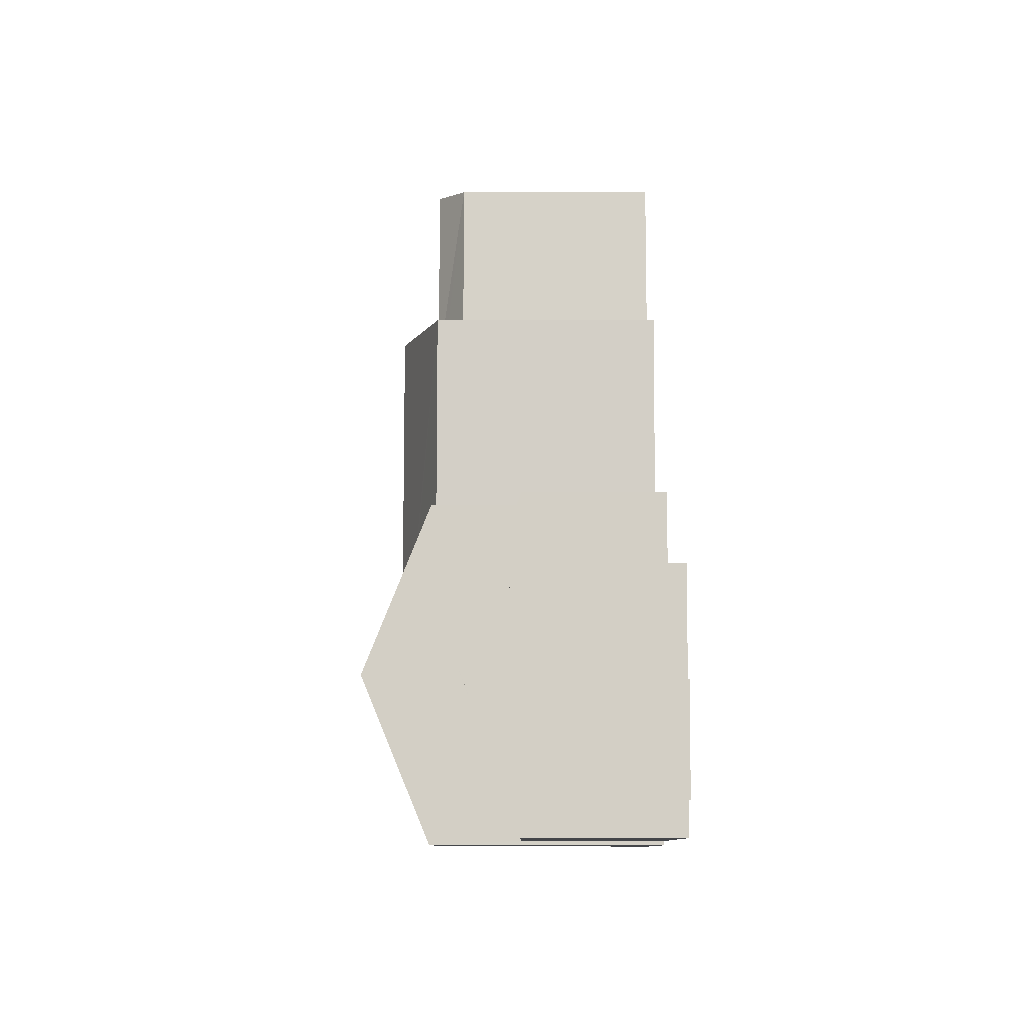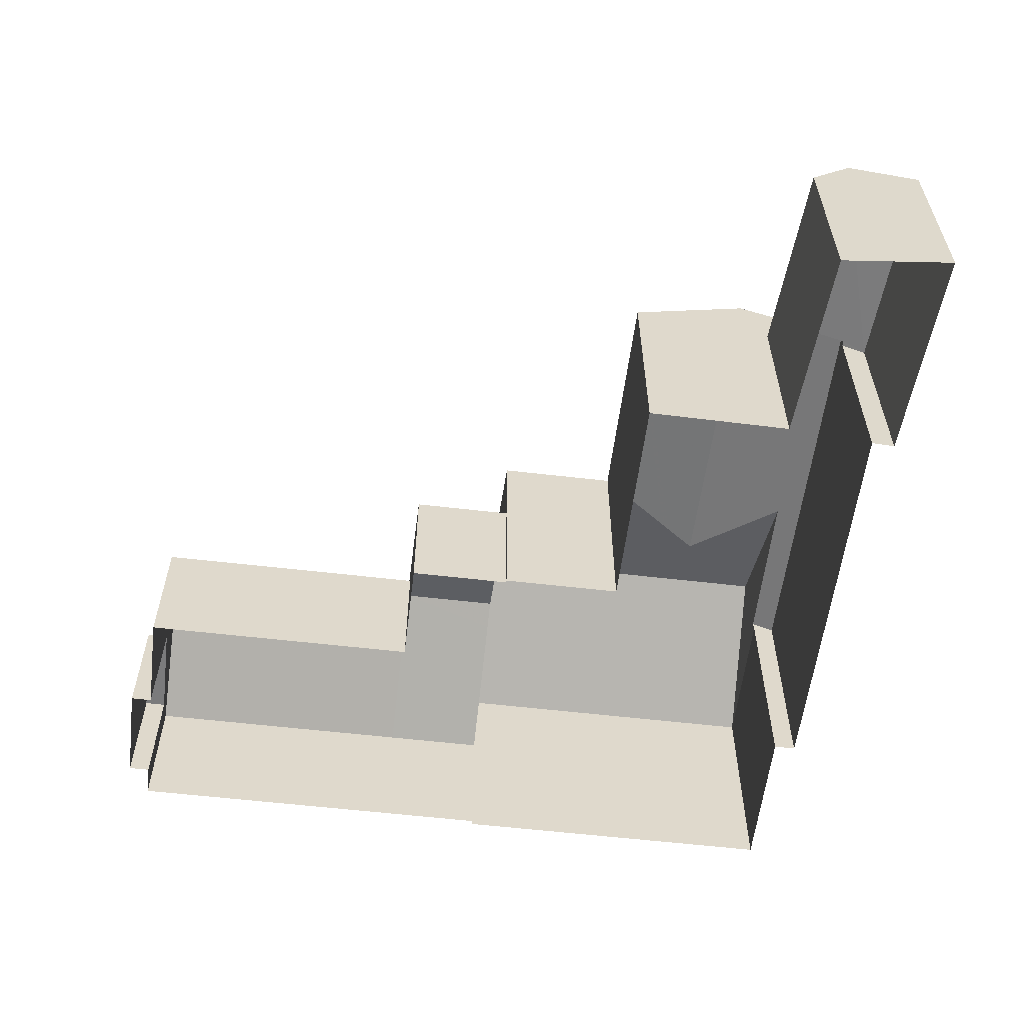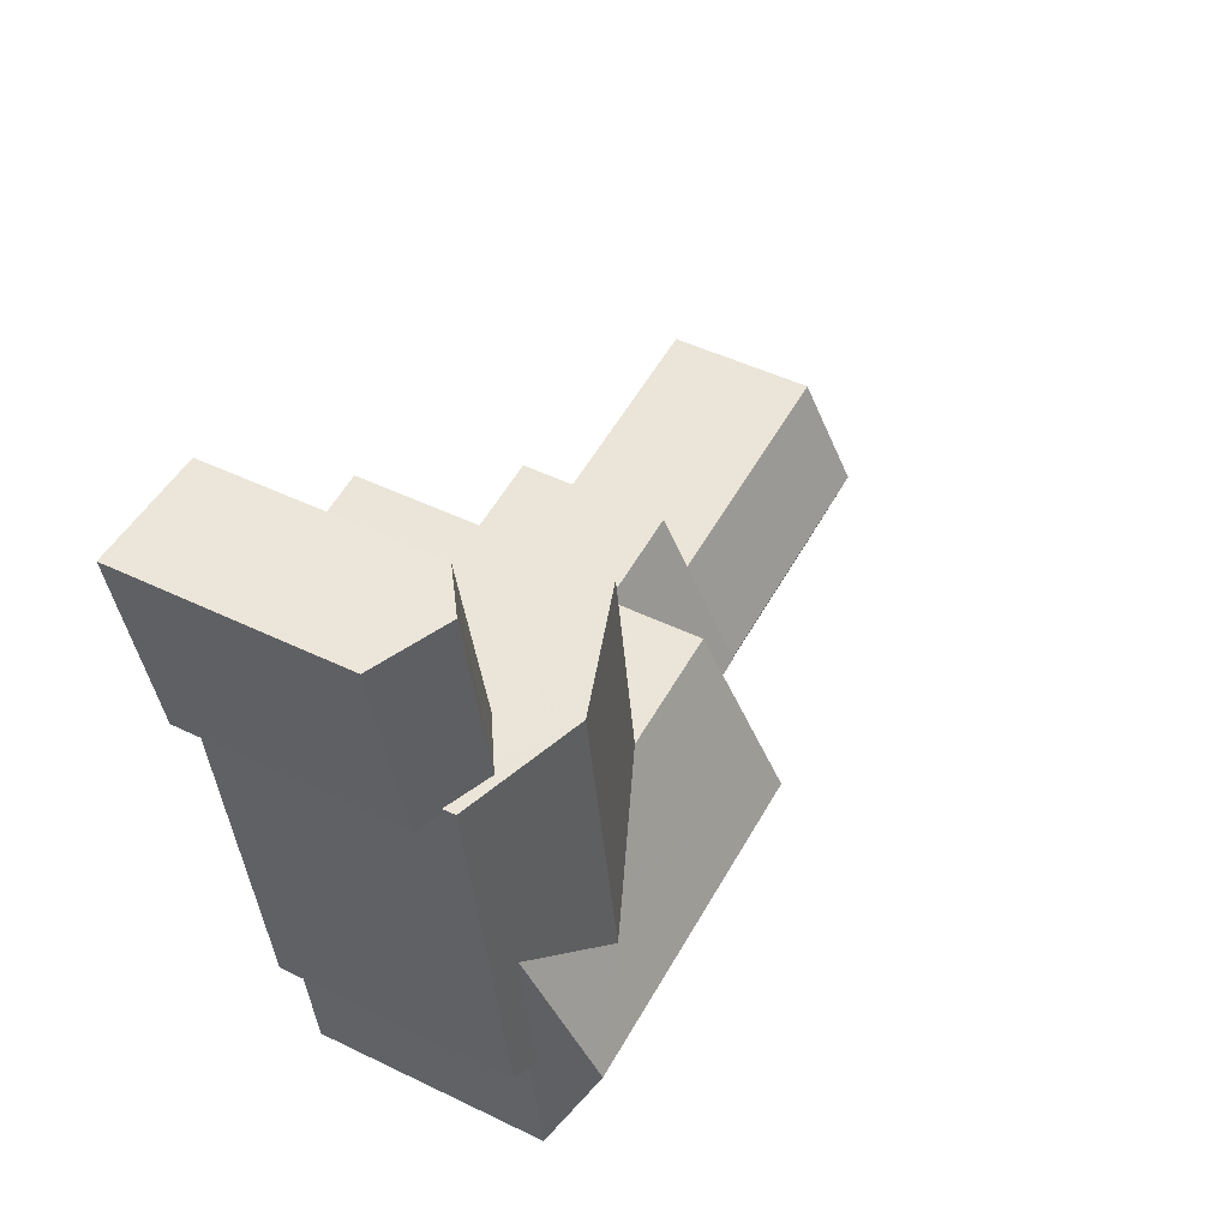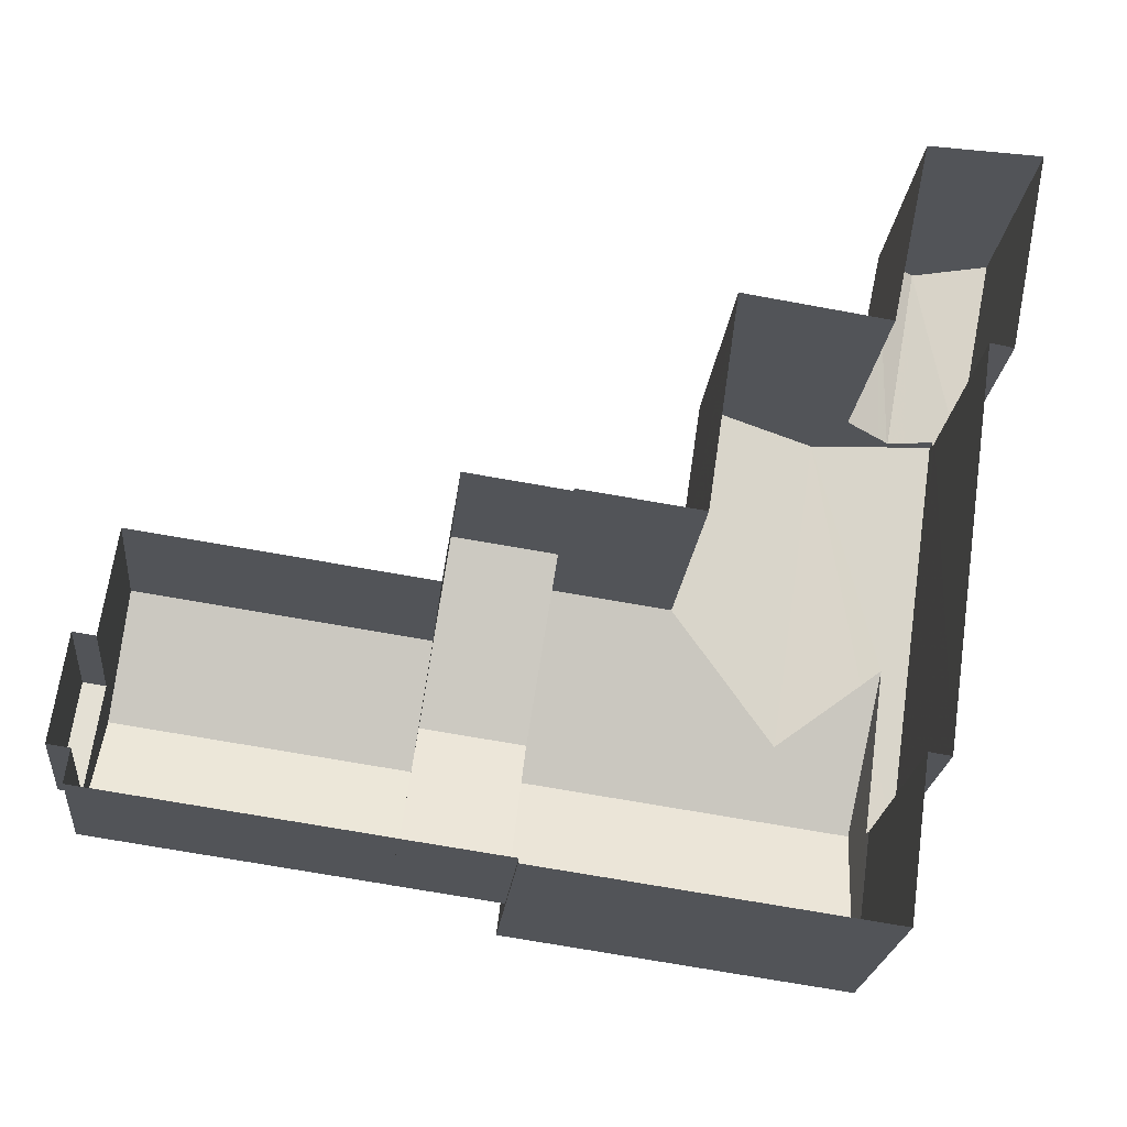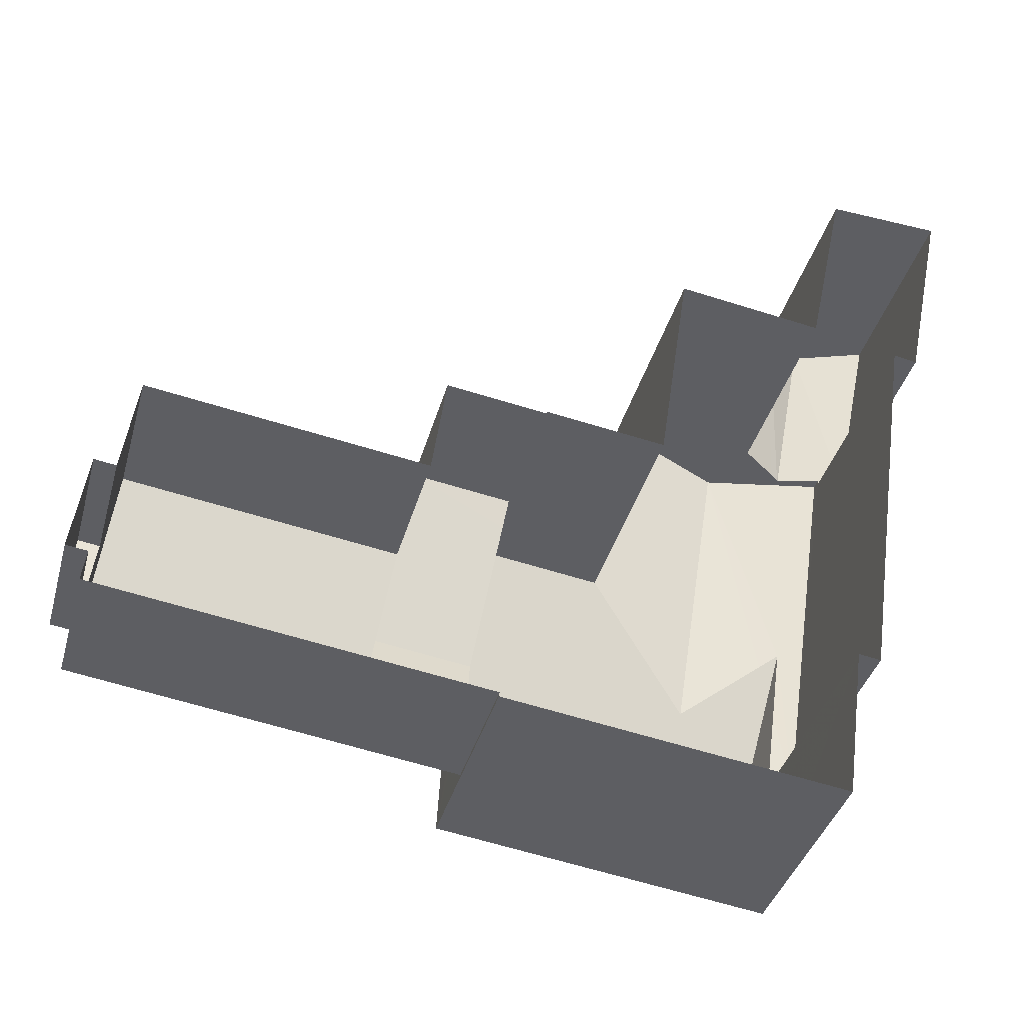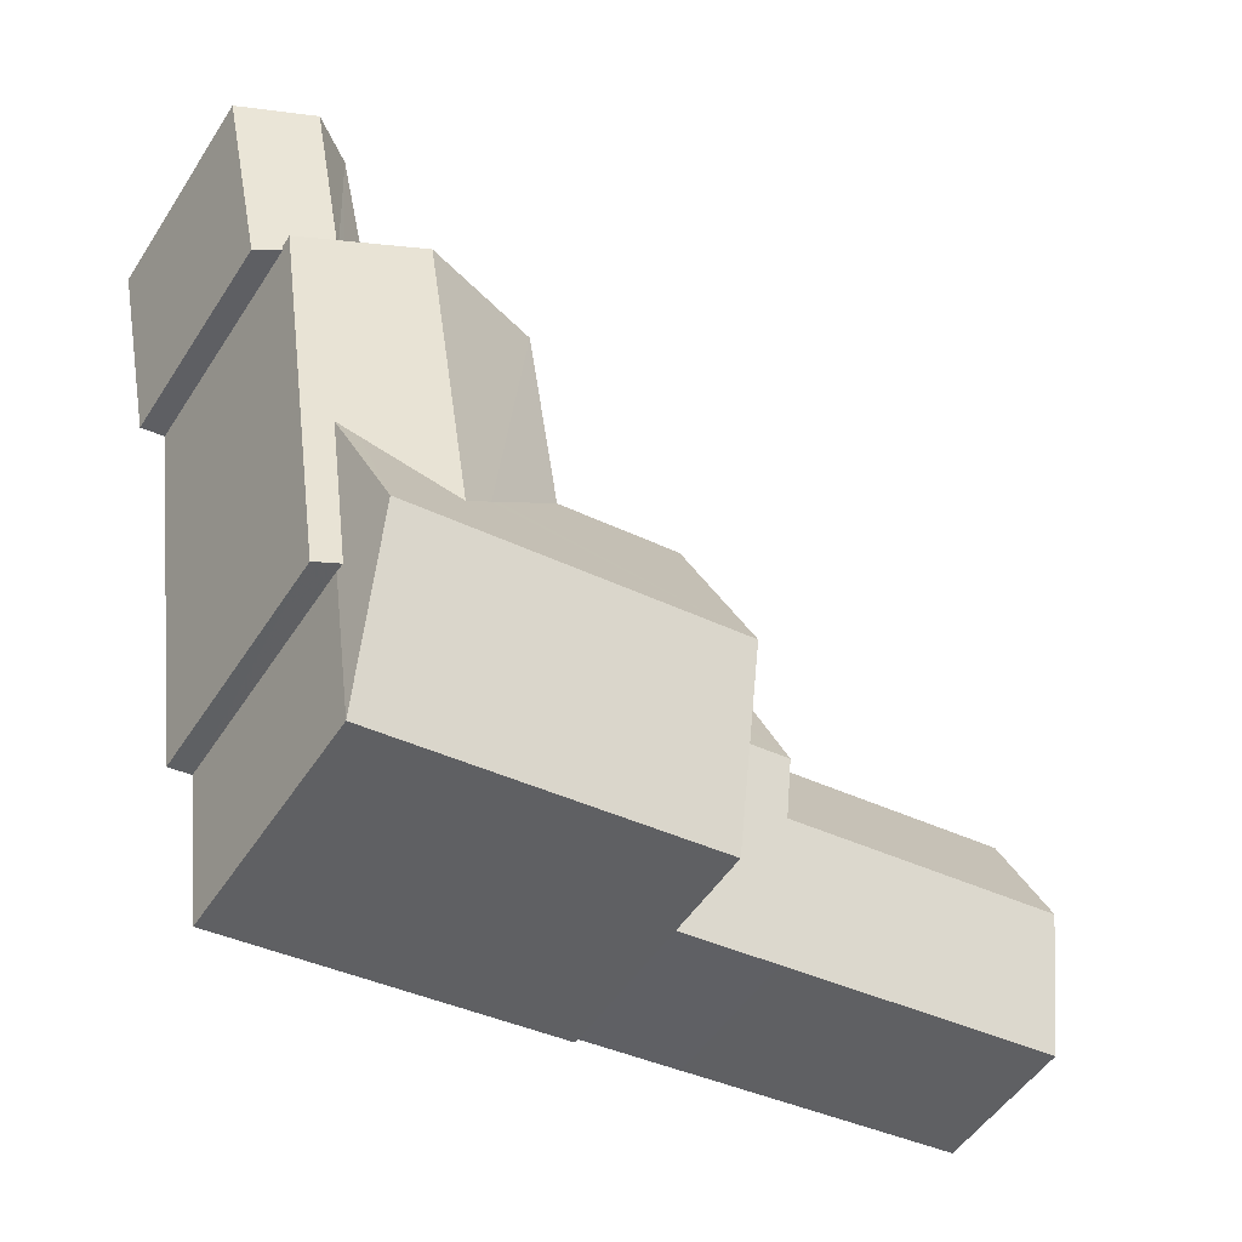
<metadata>
{"format":"obj","ext":"obj","renderer":"f3d","projection":"perspective","resolution":1024,"background":"white","views":[{"elev":-0.7,"azim":90.6,"up":"+Y"},{"elev":-58.4,"azim":-179.0,"up":"+Z"},{"elev":46.0,"azim":-60.7,"up":"+Y"},{"elev":-22.9,"azim":174.2,"up":"+Y"},{"elev":-38.3,"azim":164.9,"up":"+Y"},{"elev":-51.3,"azim":-32.0,"up":"+Y"}]}
</metadata>
<code>
v 1.242e+04 -1.499e+04 21.2
v 1.242e+04 -1.499e+04 21.2
v 1.242e+04 -1.498e+04 21.21
v 1.243e+04 -1.499e+04 21.2
v 1.243e+04 -1.499e+04 21.2
v 1.243e+04 -1.499e+04 21.2
v 1.242e+04 -1.497e+04 21.21
v 1.242e+04 -1.497e+04 21.21
v 1.242e+04 -1.498e+04 21.21
v 1.244e+04 -1.499e+04 21.2
v 1.244e+04 -1.499e+04 21.2
v 1.244e+04 -1.499e+04 21.2
v 1.244e+04 -1.499e+04 21.2
v 1.244e+04 -1.498e+04 21.2
v 1.244e+04 -1.499e+04 21.2
v 1.244e+04 -1.498e+04 21.21
v 1.244e+04 -1.498e+04 21.21
v 1.244e+04 -1.498e+04 21.21
v 1.242e+04 -1.498e+04 21.21
v 1.243e+04 -1.498e+04 21.21
v 1.243e+04 -1.498e+04 21.21
v 1.243e+04 -1.498e+04 21.21
v 1.243e+04 -1.498e+04 21.21
v 1.243e+04 -1.498e+04 21.21
v 1.244e+04 -1.498e+04 24.39
v 1.244e+04 -1.499e+04 24.39
v 1.244e+04 -1.498e+04 24.39
v 1.244e+04 -1.499e+04 24.39
v 1.244e+04 -1.499e+04 25.99
v 1.244e+04 -1.499e+04 24.88
v 1.244e+04 -1.498e+04 26
v 1.244e+04 -1.499e+04 26
v 1.244e+04 -1.499e+04 24.88
v 1.244e+04 -1.498e+04 24.88
v 1.244e+04 -1.498e+04 24.88
v 1.244e+04 -1.498e+04 24.88
v 1.243e+04 -1.499e+04 26.23
v 1.243e+04 -1.499e+04 24.88
v 1.244e+04 -1.499e+04 24.88
v 1.244e+04 -1.498e+04 26.49
v 1.243e+04 -1.498e+04 26.49
v 1.243e+04 -1.498e+04 25.14
v 1.243e+04 -1.498e+04 24.88
v 1.243e+04 -1.498e+04 24.88
v 1.243e+04 -1.498e+04 29.08
v 1.243e+04 -1.498e+04 27.27
v 1.243e+04 -1.498e+04 27.27
v 1.243e+04 -1.498e+04 28
v 1.242e+04 -1.498e+04 27.51
v 1.242e+04 -1.499e+04 29.08
v 1.242e+04 -1.498e+04 27.68
v 1.243e+04 -1.498e+04 28.08
v 1.243e+04 -1.498e+04 28.37
v 1.243e+04 -1.499e+04 27.27
v 1.243e+04 -1.499e+04 27.27
v 1.242e+04 -1.498e+04 27.5
v 1.242e+04 -1.499e+04 27.49
v 1.242e+04 -1.499e+04 27.27
v 1.243e+04 -1.498e+04 27.27
v 1.243e+04 -1.498e+04 28.37
v 1.242e+04 -1.499e+04 27.27
v 1.242e+04 -1.498e+04 27.27
v 1.242e+04 -1.498e+04 27.27
v 1.242e+04 -1.498e+04 26.68
v 1.242e+04 -1.497e+04 26.68
v 1.242e+04 -1.498e+04 27.44
v 1.242e+04 -1.497e+04 27.45
v 1.242e+04 -1.498e+04 27.45
v 1.242e+04 -1.498e+04 27.27
v 1.242e+04 -1.498e+04 26.96
v 1.242e+04 -1.498e+04 26.68
v 1.242e+04 -1.498e+04 26.96
v 1.242e+04 -1.497e+04 26.68
v 1.242e+04 -1.498e+04 26.68
f 1 2 3
f 1 4 5
f 5 4 6
f 7 8 3
f 9 7 3
f 4 10 11
f 12 10 13
f 13 14 15
f 16 15 14
f 17 18 14
f 19 20 21
f 8 19 3
f 22 23 17
f 21 24 22
f 3 21 1
f 1 21 4
f 4 17 10
f 14 13 10
f 10 17 14
f 3 19 21
f 21 22 17
f 4 21 17
f 25 26 27
f 25 28 26
f 29 30 31
f 32 29 31
f 30 29 33
f 34 32 31
f 34 31 35
f 36 34 35
f 37 38 39
f 40 37 39
f 40 41 37
f 40 42 41
f 43 42 40
f 43 44 42
f 45 46 47
f 48 45 47
f 49 50 51
f 52 45 48
f 50 45 53
f 53 45 52
f 51 50 53
f 54 55 50
f 55 45 50
f 49 56 50
f 50 57 54
f 57 58 54
f 56 57 50
f 48 59 52
f 48 47 59
f 52 60 53
f 52 59 60
f 51 53 60
f 57 56 61
f 61 49 62
f 49 60 62
f 49 51 60
f 61 56 49
f 63 64 65
f 66 63 65
f 66 65 67
f 68 66 67
f 68 67 69
f 70 71 72
f 69 67 70
f 67 71 70
f 73 71 67
f 13 15 26
f 28 13 26
f 25 27 16
f 14 25 16
f 26 15 16
f 27 26 16
f 12 13 28
f 28 30 12
f 30 25 35
f 18 25 14
f 35 25 18
f 30 28 25
f 31 30 35
f 33 12 30
f 33 10 12
f 36 35 18
f 17 36 18
f 39 33 29
f 39 29 40
f 40 36 43
f 40 34 36
f 32 34 40
f 29 32 40
f 44 43 23
f 22 44 23
f 33 39 11
f 10 33 11
f 36 23 43
f 36 17 23
f 39 4 11
f 39 38 4
f 24 44 22
f 4 38 6
f 46 44 24
f 37 55 38
f 38 55 6
f 41 46 55
f 42 44 46
f 42 46 41
f 37 41 55
f 45 55 46
f 1 5 54
f 58 1 54
f 47 46 24
f 21 47 24
f 54 5 6
f 55 54 6
f 63 66 60
f 63 60 59
f 69 62 68
f 66 68 60
f 68 62 60
f 57 61 58
f 62 70 72
f 62 72 61
f 61 74 2
f 74 3 2
f 72 74 61
f 19 64 20
f 20 64 59
f 64 63 59
f 47 20 59
f 47 21 20
f 1 61 2
f 1 58 61
f 69 70 62
f 67 65 73
f 72 71 74
f 3 71 9
f 3 74 71
f 71 7 9
f 71 73 7
f 73 8 7
f 73 65 8
f 64 8 65
f 64 19 8

</code>
